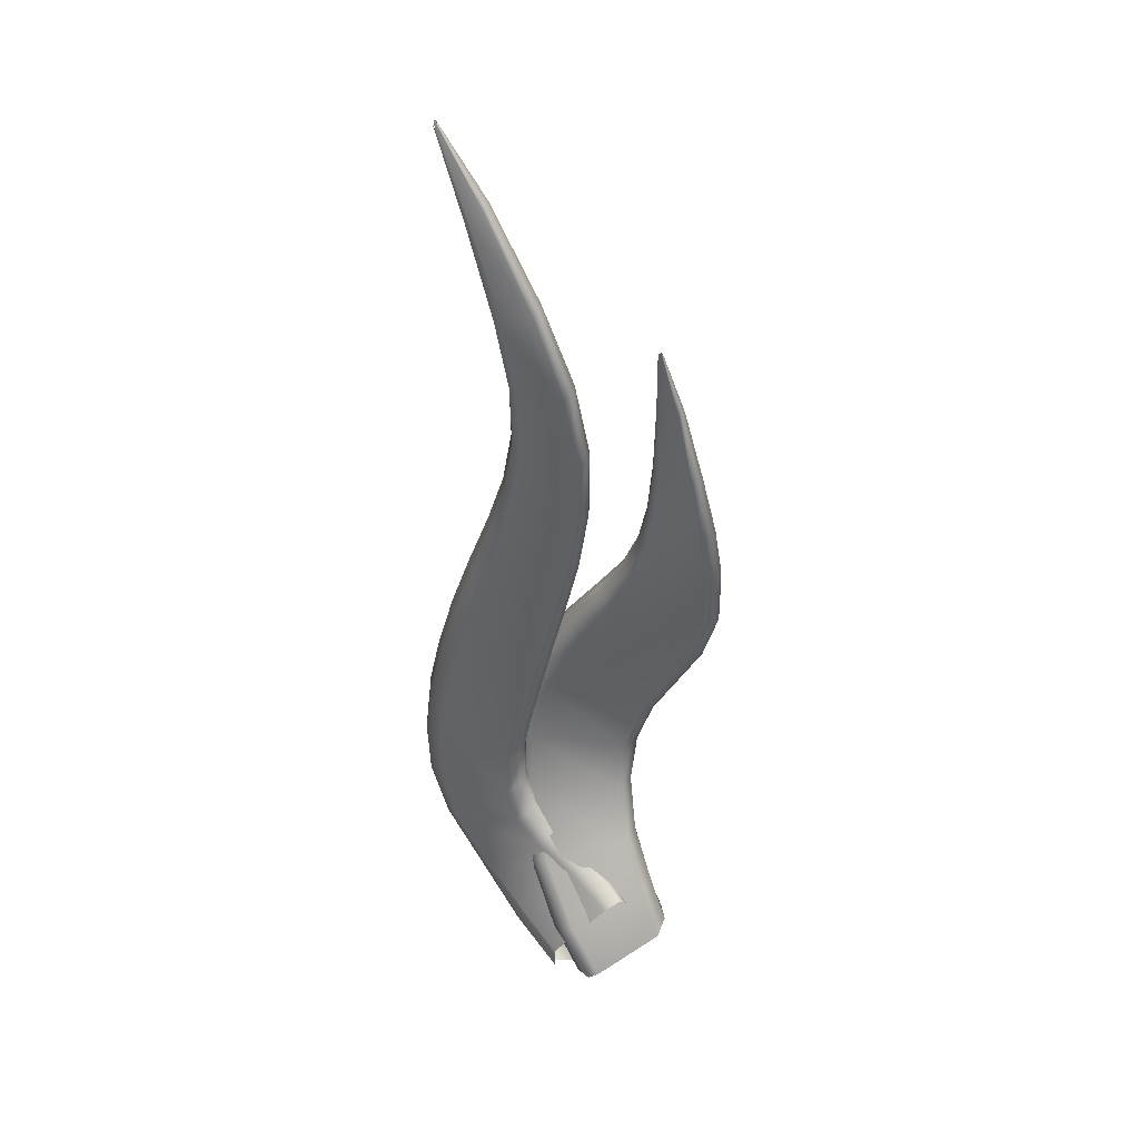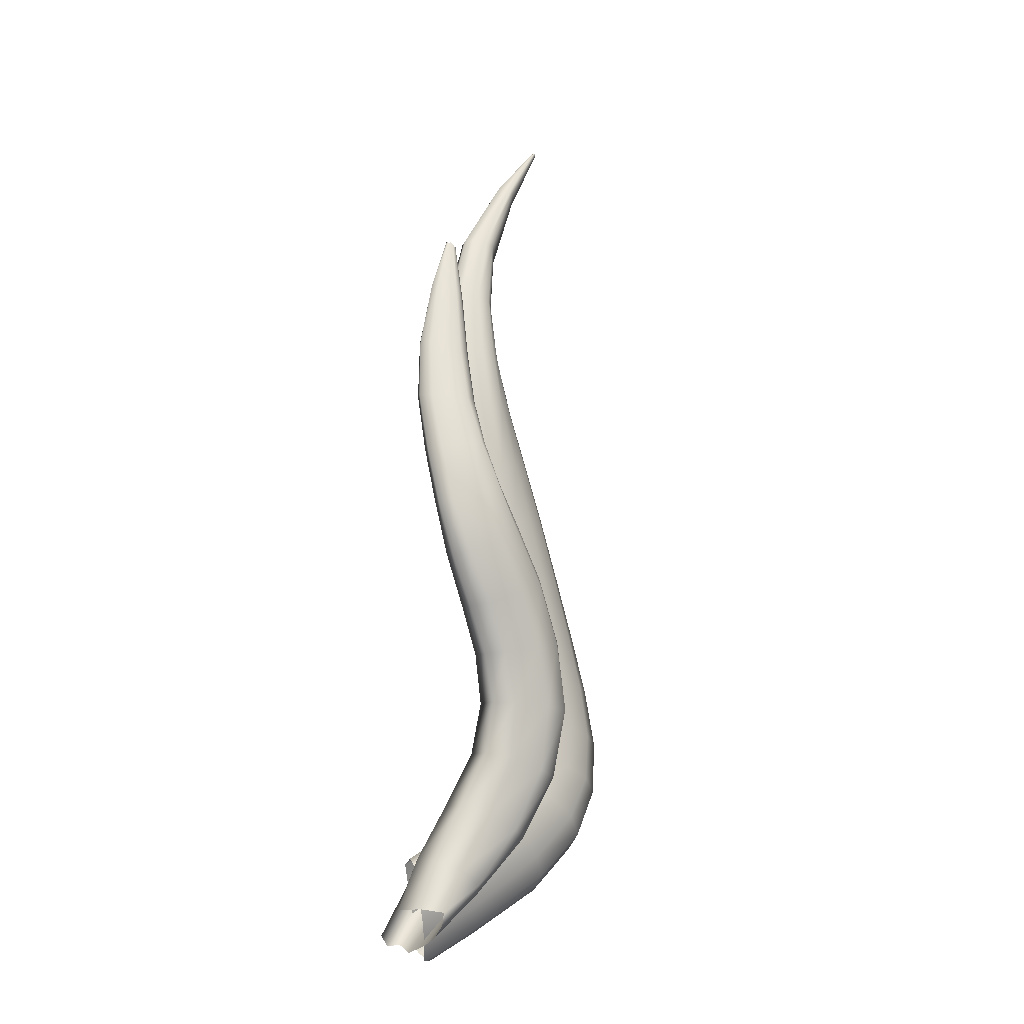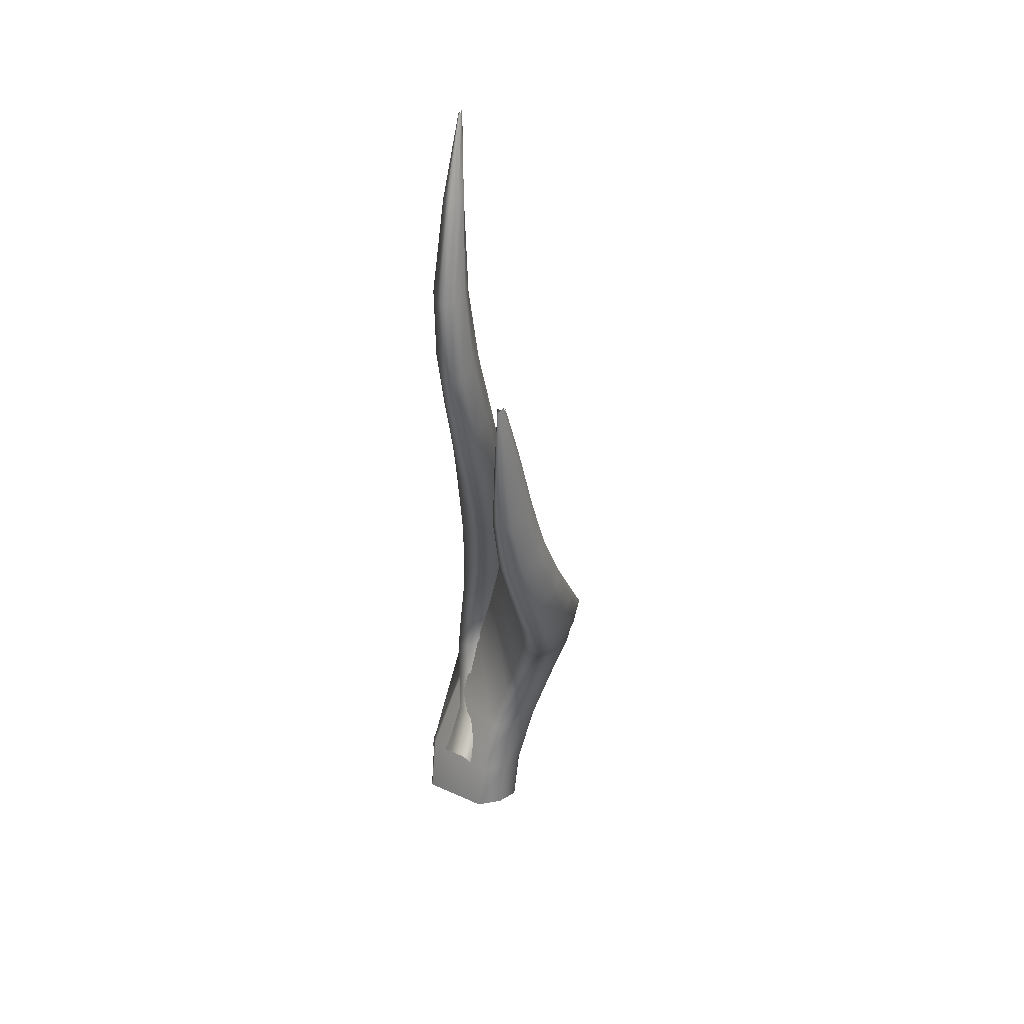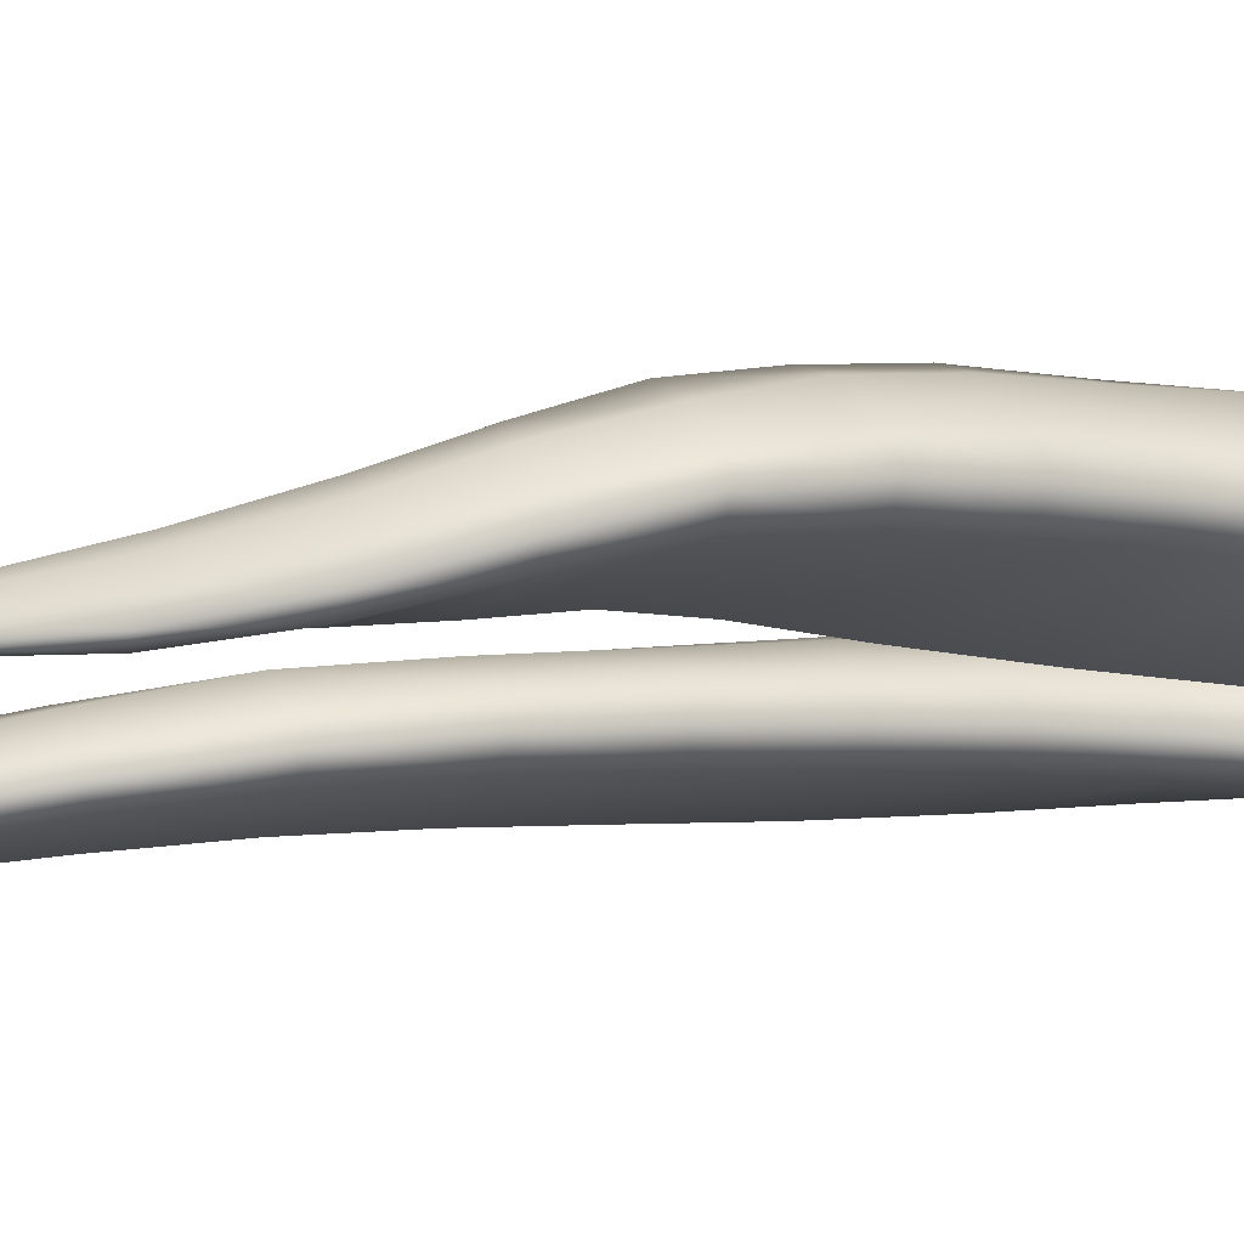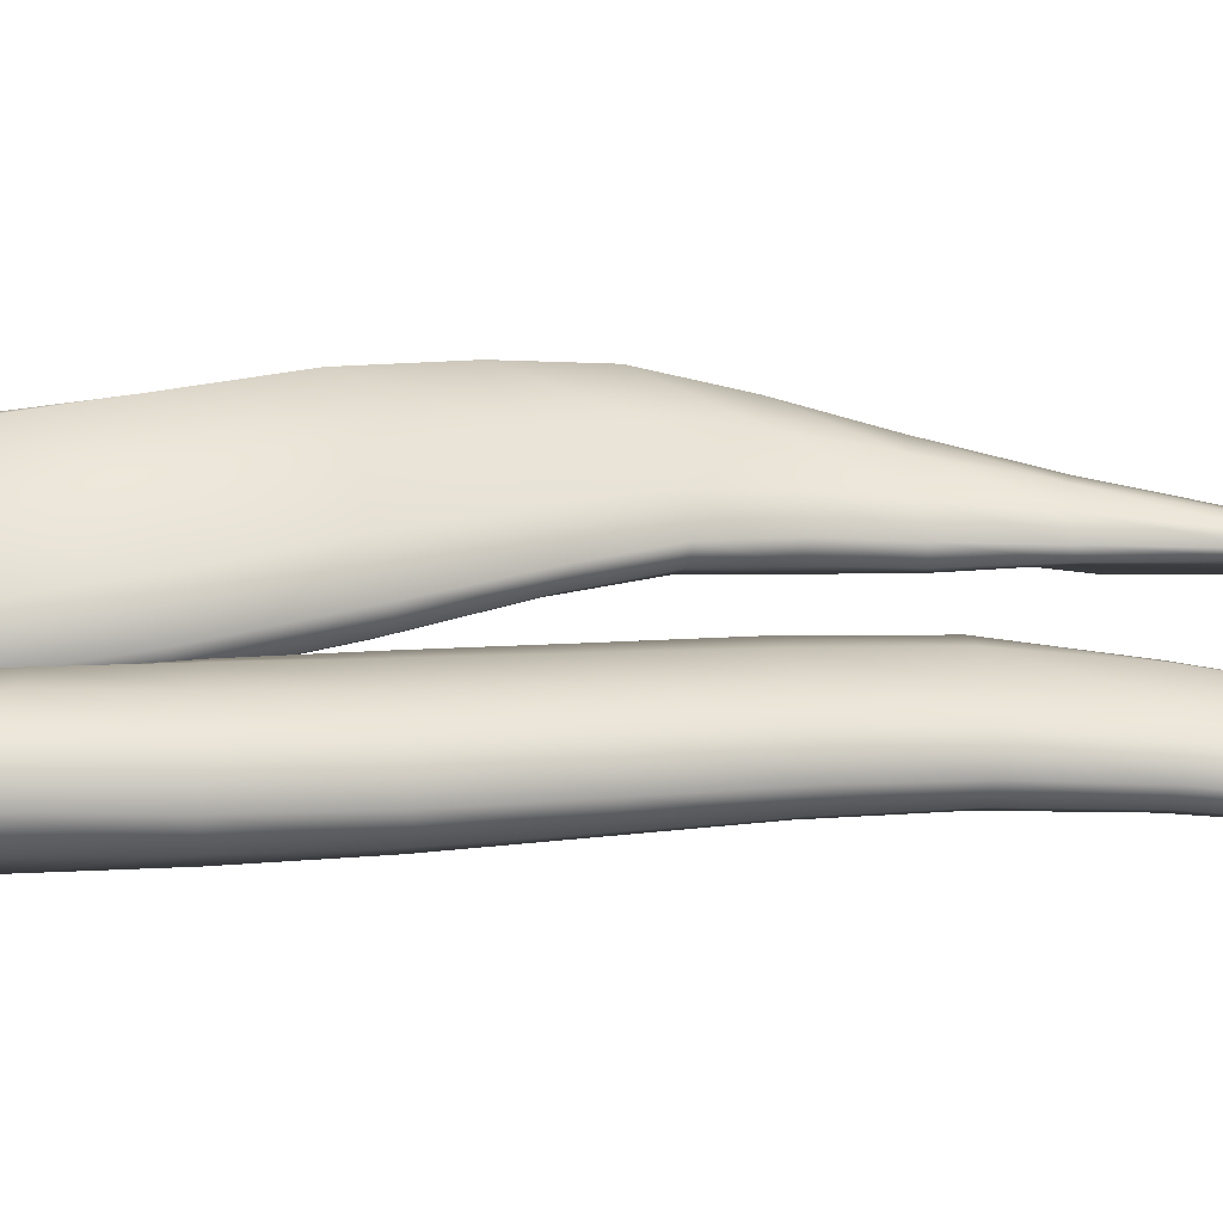
<metadata>
{"format":"obj","ext":"obj","renderer":"f3d","projection":"perspective","resolution":1024,"background":"white","views":[{"elev":38.6,"azim":-127.6,"up":"+Y"},{"elev":-13.8,"azim":-28.4,"up":"+Y"},{"elev":52.8,"azim":-66.3,"up":"+Y"},{"elev":17.8,"azim":-95.6,"up":"+Z"},{"elev":-11.4,"azim":94.6,"up":"+Z"}]}
</metadata>
<code>
g default
v 0.6685 17.32 -0.0495
v 0.9189 17.44 -0.07958
v 0.5021 17.65 0.2461
v 0.5169 17.62 0.1564
v 0.7488 17.74 0.1143
v 0.7216 17.78 0.2099
v 0.5016 17.6 0.3103
v 0.7343 17.74 0.2873
v 0.5692 17.34 0.26
v 0.5224 17.47 0.3077
v 0.792 17.64 0.293
v 0.856 17.53 0.2512
v 0.6698 17.14 0.08003
v 0.6189 17.23 0.1801
v 0.9155 17.42 0.1807
v 0.9677 17.32 0.08927
v 0.7409 17.14 -0.007182
v 0.9933 17.28 -0.01276
v 0.6885 17.18 -0.04173
v 0.9743 17.33 -0.07451
v 1.202 17.6 -0.1074
v 0.9271 17.86 0.03223
v 0.9031 17.92 0.1194
v 0.951 17.93 0.2025
v 1.069 17.87 0.2326
v 1.188 17.78 0.2182
v 1.286 17.68 0.1689
v 1.353 17.58 0.08896
v 1.362 17.51 -0.01465
v 1.307 17.52 -0.08532
v 1.394 17.78 -0.1489
v 1.039 17.99 -0.02012
v 1.014 18.05 0.06587
v 1.081 18.08 0.1479
v 1.235 18.04 0.1818
v 1.391 17.98 0.1749
v 1.52 17.9 0.1322
v 1.605 17.81 0.05311
v 1.61 17.74 -0.05361
v 1.534 17.73 -0.1245
v 1.491 18.02 -0.1689
v 1.102 18.16 -0.03274
v 1.077 18.2 0.05608
v 1.15 18.23 0.1375
v 1.316 18.21 0.1685
v 1.484 18.17 0.1593
v 1.625 18.12 0.1136
v 1.72 18.05 0.02978
v 1.727 18 -0.07997
v 1.645 17.99 -0.1482
v 1.504 18.29 -0.1669
v 1.118 18.36 -0.01888
v 1.096 18.38 0.07133
v 1.171 18.4 0.1513
v 1.335 18.4 0.1773
v 1.501 18.38 0.1619
v 1.639 18.35 0.1099
v 1.734 18.32 0.02064
v 1.742 18.29 -0.09013
v 1.659 18.28 -0.1533
v 1.455 18.58 -0.1542
v 1.095 18.58 0.01299
v 1.077 18.59 0.1036
v 1.152 18.61 0.1804
v 1.308 18.62 0.199
v 1.463 18.62 0.1747
v 1.593 18.61 0.1141
v 1.68 18.6 0.01838
v 1.684 18.59 -0.09314
v 1.602 18.58 -0.1505
v 1.375 18.88 -0.1338
v 1.047 18.84 0.05081
v 1.034 18.84 0.1413
v 1.106 18.85 0.2141
v 1.251 18.87 0.2247
v 1.395 18.89 0.1913
v 1.513 18.9 0.1229
v 1.591 18.91 0.02319
v 1.591 18.91 -0.08644
v 1.513 18.9 -0.1384
v 1.283 19.19 -0.1034
v 0.9869 19.12 0.0861
v 0.9773 19.11 0.1744
v 1.046 19.12 0.2428
v 1.18 19.15 0.2477
v 1.311 19.18 0.2096
v 1.418 19.21 0.1389
v 1.486 19.23 0.0401
v 1.483 19.23 -0.06482
v 1.41 19.22 -0.1122
v 1.183 19.5 -0.0629
v 0.9165 19.41 0.1216
v 0.9097 19.4 0.2053
v 0.9737 19.42 0.269
v 1.096 19.45 0.271
v 1.215 19.49 0.2323
v 1.311 19.52 0.1631
v 1.372 19.54 0.0685
v 1.367 19.55 -0.03023
v 1.299 19.54 -0.07352
v 1.082 19.8 -0.02302
v 0.8407 19.71 0.1515
v 0.8358 19.71 0.2287
v 0.8954 19.72 0.2862
v 1.005 19.76 0.2971
v 1.108 19.79 0.2563
v 1.201 19.82 0.1846
v 1.256 19.85 0.09639
v 1.251 19.85 0.004823
v 1.188 19.83 -0.03449
v 0.9952 20.09 0.002932
v 0.7752 20.03 0.1627
v 0.7709 20.03 0.2321
v 0.8268 20.05 0.2838
v 0.932 20.08 0.3078
v 1.016 20.11 0.272
v 1.101 20.12 0.1907
v 1.153 20.13 0.1091
v 1.15 20.13 0.0268
v 1.093 20.12 -0.008384
v 0.9387 20.4 0.004473
v 0.7389 20.37 0.1428
v 0.7338 20.38 0.2036
v 0.7868 20.39 0.2489
v 0.8971 20.41 0.2656
v 0.9738 20.43 0.2459
v 1.034 20.43 0.1721
v 1.079 20.43 0.09703
v 1.077 20.42 0.02644
v 1.027 20.41 -0.004931
v 0.9343 20.72 -0.02231
v 0.7636 20.74 0.08739
v 0.7584 20.75 0.1382
v 0.8049 20.76 0.1787
v 0.9038 20.77 0.1932
v 0.974 20.77 0.1859
v 1.015 20.75 0.1284
v 1.052 20.74 0.05911
v 1.05 20.73 -0.000426
v 1.008 20.72 -0.02791
v 1.012 21.08 -0.06224
v 0.8913 21.14 0.01555
v 0.8882 21.15 0.05418
v 0.9248 21.15 0.09038
v 0.9943 21.13 0.1139
v 1.037 21.12 0.1122
v 1.068 21.1 0.0644
v 1.097 21.07 0.006481
v 1.094 21.05 -0.04202
v 1.064 21.05 -0.06408
v 1.203 21.49 -0.08638
v 1.153 21.55 -0.04661
v 1.153 21.56 -0.02494
v 1.177 21.56 0.007242
v 1.204 21.55 0.02099
v 1.22 21.53 0.01325
v 1.233 21.5 -0.01112
v 1.243 21.48 -0.0432
v 1.241 21.46 -0.07432
v 1.226 21.47 -0.0867
v 1.408 21.83 -0.09348
v 1.417 21.87 -0.09189
v 1.404 21.86 -0.0863
v 1.406 21.85 -0.07973
v 1.422 21.87 -0.08188
v 1.424 21.86 -0.08083
v 1.425 21.85 -0.08148
v 1.425 21.84 -0.08446
v 1.395 21.78 -0.08922
v 1.422 21.84 -0.09358
v 0.4409 17.39 0.5181
v 0.3661 17.39 0.4082
v 0.4778 17.64 0.3802
v 0.5399 17.62 0.4952
v 0.5355 17.37 0.5724
v 0.6459 17.58 0.5442
v 0.5825 17.25 0.3774
v 0.5644 17.31 0.4971
v 0.7593 17.51 0.5107
v 0.7953 17.47 0.4261
v 0.565 17.18 0.1095
v 0.5892 17.21 0.2465
v 0.7823 17.45 0.246
v 0.7661 17.43 0.08911
v 0.5577 17.22 0.017
v 0.719 17.44 -0.01299
v 0.4355 17.27 0.05603
v 0.482 17.21 0.03051
v 0.6494 17.47 -0.02302
v 0.5914 17.51 0.01096
v 0.6356 17.91 0.3788
v 0.6758 17.9 0.4908
v 0.7886 17.86 0.5615
v 0.9555 17.79 0.5363
v 1.027 17.75 0.4813
v 1.047 17.73 0.3032
v 1.062 17.71 0.1463
v 1.02 17.72 0.03362
v 0.9372 17.75 0.01258
v 0.8626 17.79 0.04028
v 0.7568 18.17 0.4274
v 0.7854 18.17 0.5416
v 0.887 18.14 0.6117
v 1.07 18.09 0.6026
v 1.173 18.06 0.5439
v 1.253 18.05 0.3759
v 1.298 18.04 0.2272
v 1.265 18.04 0.1093
v 1.167 18.06 0.07875
v 1.074 18.09 0.0992
v 0.7808 18.43 0.4813
v 0.7962 18.42 0.5885
v 0.8891 18.42 0.6569
v 1.071 18.41 0.6755
v 1.194 18.4 0.6369
v 1.289 18.42 0.4529
v 1.338 18.42 0.2932
v 1.325 18.42 0.1707
v 1.23 18.42 0.1362
v 1.134 18.43 0.1551
v 0.7243 18.67 0.5298
v 0.7282 18.66 0.6308
v 0.8147 18.67 0.7018
v 0.9808 18.7 0.7265
v 1.11 18.73 0.7006
v 1.204 18.77 0.5397
v 1.263 18.8 0.3684
v 1.265 18.81 0.2428
v 1.18 18.8 0.2041
v 1.087 18.78 0.2194
v 0.6167 18.9 0.5873
v 0.6148 18.89 0.6843
v 0.6916 18.9 0.757
v 0.8433 18.96 0.7907
v 0.9696 19.01 0.7744
v 1.052 19.07 0.6242
v 1.111 19.13 0.4624
v 1.124 19.16 0.3418
v 1.049 19.14 0.3006
v 0.963 19.1 0.3103
v 0.4992 19.15 0.6439
v 0.4907 19.13 0.7332
v 0.5545 19.15 0.7991
v 0.6975 19.21 0.8352
v 0.8144 19.27 0.82
v 0.8891 19.33 0.6845
v 0.9394 19.39 0.5398
v 0.9506 19.43 0.436
v 0.8931 19.41 0.3998
v 0.8175 19.37 0.4057
v 0.4196 19.42 0.6643
v 0.4022 19.4 0.7441
v 0.4553 19.41 0.7973
v 0.5888 19.45 0.8321
v 0.699 19.5 0.8363
v 0.7587 19.53 0.7256
v 0.8132 19.59 0.5953
v 0.8268 19.62 0.4968
v 0.7781 19.61 0.4605
v 0.7104 19.58 0.4632
v 0.3795 19.7 0.6219
v 0.3623 19.69 0.6908
v 0.4122 19.69 0.7521
v 0.5289 19.71 0.7915
v 0.6176 19.73 0.7976
v 0.6731 19.75 0.7229
v 0.7316 19.78 0.6072
v 0.7468 19.81 0.5174
v 0.6988 19.81 0.4772
v 0.638 19.79 0.4755
v 0.363 19.99 0.5644
v 0.3457 19.99 0.6207
v 0.3891 19.98 0.6795
v 0.4903 19.97 0.7215
v 0.5673 19.98 0.7345
v 0.6229 19.98 0.6879
v 0.677 20 0.5975
v 0.6895 20.01 0.517
v 0.6467 20.02 0.4809
v 0.5963 20.02 0.4829
v 0.3916 20.3 0.5183
v 0.3765 20.3 0.5588
v 0.4122 20.29 0.6072
v 0.4945 20.27 0.6458
v 0.5604 20.26 0.6589
v 0.6073 20.25 0.634
v 0.6469 20.26 0.576
v 0.6555 20.27 0.5149
v 0.6236 20.28 0.4908
v 0.5872 20.29 0.4962
v 0.474 20.65 0.4943
v 0.4628 20.65 0.5143
v 0.483 20.65 0.5422
v 0.5328 20.63 0.5658
v 0.5765 20.61 0.5755
v 0.607 20.6 0.5644
v 0.6301 20.59 0.5386
v 0.6347 20.59 0.5081
v 0.6169 20.6 0.4923
v 0.5951 20.61 0.4899
v 0.5713 20.94 0.4676
v 0.5634 20.92 0.4727
v 0.5686 20.92 0.48
v 0.5843 20.93 0.4834
v 0.5949 20.92 0.4885
v 0.604 20.89 0.4948
v 0.6096 20.91 0.4907
v 0.616 20.86 0.4923
v 0.6064 20.91 0.4824
v 0.6001 20.9 0.4782
g Hair_09_low1
f 6 5 4 3
f 8 6 3 7
f 12 11 10 9
f 16 15 14 13
f 18 16 13 17
f 15 12 9 14
f 11 8 7 10
f 20 19 1 2
f 2 1 4 5
f 20 18 17 19
f 23 22 5 6
f 24 23 6 8
f 26 25 11 12
f 28 27 15 16
f 29 28 16 18
f 27 26 12 15
f 25 24 8 11
f 30 20 2 21
f 21 2 5 22
f 30 29 18 20
f 33 32 22 23
f 34 33 23 24
f 36 35 25 26
f 38 37 27 28
f 39 38 28 29
f 37 36 26 27
f 35 34 24 25
f 40 30 21 31
f 31 21 22 32
f 40 39 29 30
f 43 42 32 33
f 44 43 33 34
f 46 45 35 36
f 48 47 37 38
f 49 48 38 39
f 47 46 36 37
f 45 44 34 35
f 50 40 31 41
f 41 31 32 42
f 50 49 39 40
f 53 52 42 43
f 54 53 43 44
f 56 55 45 46
f 58 57 47 48
f 59 58 48 49
f 57 56 46 47
f 55 54 44 45
f 60 50 41 51
f 51 41 42 52
f 60 59 49 50
f 63 62 52 53
f 64 63 53 54
f 66 65 55 56
f 68 67 57 58
f 69 68 58 59
f 67 66 56 57
f 65 64 54 55
f 70 60 51 61
f 61 51 52 62
f 70 69 59 60
f 73 72 62 63
f 74 73 63 64
f 76 75 65 66
f 78 77 67 68
f 79 78 68 69
f 77 76 66 67
f 75 74 64 65
f 80 70 61 71
f 71 61 62 72
f 80 79 69 70
f 83 82 72 73
f 84 83 73 74
f 86 85 75 76
f 88 87 77 78
f 89 88 78 79
f 87 86 76 77
f 85 84 74 75
f 90 80 71 81
f 81 71 72 82
f 90 89 79 80
f 93 92 82 83
f 94 93 83 84
f 96 95 85 86
f 98 97 87 88
f 99 98 88 89
f 97 96 86 87
f 95 94 84 85
f 100 90 81 91
f 91 81 82 92
f 100 99 89 90
f 103 102 92 93
f 104 103 93 94
f 106 105 95 96
f 108 107 97 98
f 109 108 98 99
f 107 106 96 97
f 105 104 94 95
f 110 100 91 101
f 101 91 92 102
f 110 109 99 100
f 113 112 102 103
f 114 113 103 104
f 116 115 105 106
f 118 117 107 108
f 119 118 108 109
f 117 116 106 107
f 115 114 104 105
f 120 110 101 111
f 111 101 102 112
f 120 119 109 110
f 123 122 112 113
f 124 123 113 114
f 126 125 115 116
f 128 127 117 118
f 129 128 118 119
f 127 126 116 117
f 125 124 114 115
f 130 120 111 121
f 121 111 112 122
f 130 129 119 120
f 133 132 122 123
f 134 133 123 124
f 136 135 125 126
f 138 137 127 128
f 139 138 128 129
f 137 136 126 127
f 135 134 124 125
f 140 130 121 131
f 131 121 122 132
f 140 139 129 130
f 143 142 132 133
f 144 143 133 134
f 146 145 135 136
f 148 147 137 138
f 149 148 138 139
f 147 146 136 137
f 145 144 134 135
f 150 140 131 141
f 141 131 132 142
f 150 149 139 140
f 153 152 142 143
f 154 153 143 144
f 156 155 145 146
f 158 157 147 148
f 159 158 148 149
f 157 156 146 147
f 155 154 144 145
f 160 150 141 151
f 151 141 142 152
f 160 159 149 150
f 163 162 152 153
f 164 163 153 154
f 166 165 155 156
f 168 167 157 158
f 169 168 158 159
f 167 166 156 157
f 165 164 154 155
f 161 170 160 151
f 162 161 151 152
f 170 169 159 160
f 190 187 172 173
f 174 173 172 171
f 176 174 171 175
f 180 179 178 177
f 184 183 182 181
f 186 184 181 185
f 183 180 177 182
f 179 176 175 178
f 190 189 188 187
f 189 186 185 188
f 200 190 173 191
f 192 191 173 174
f 193 192 174 176
f 195 194 179 180
f 197 196 183 184
f 198 197 184 186
f 196 195 180 183
f 194 193 176 179
f 200 199 189 190
f 199 198 186 189
f 210 200 191 201
f 202 201 191 192
f 203 202 192 193
f 205 204 194 195
f 207 206 196 197
f 208 207 197 198
f 206 205 195 196
f 204 203 193 194
f 210 209 199 200
f 209 208 198 199
f 220 210 201 211
f 212 211 201 202
f 213 212 202 203
f 215 214 204 205
f 217 216 206 207
f 218 217 207 208
f 216 215 205 206
f 214 213 203 204
f 220 219 209 210
f 219 218 208 209
f 230 220 211 221
f 222 221 211 212
f 223 222 212 213
f 225 224 214 215
f 227 226 216 217
f 228 227 217 218
f 226 225 215 216
f 224 223 213 214
f 230 229 219 220
f 229 228 218 219
f 240 230 221 231
f 232 231 221 222
f 233 232 222 223
f 235 234 224 225
f 237 236 226 227
f 238 237 227 228
f 236 235 225 226
f 234 233 223 224
f 240 239 229 230
f 239 238 228 229
f 250 240 231 241
f 242 241 231 232
f 243 242 232 233
f 245 244 234 235
f 247 246 236 237
f 248 247 237 238
f 246 245 235 236
f 244 243 233 234
f 250 249 239 240
f 249 248 238 239
f 260 250 241 251
f 252 251 241 242
f 253 252 242 243
f 255 254 244 245
f 257 256 246 247
f 258 257 247 248
f 256 255 245 246
f 254 253 243 244
f 260 259 249 250
f 259 258 248 249
f 270 260 251 261
f 262 261 251 252
f 263 262 252 253
f 265 264 254 255
f 267 266 256 257
f 268 267 257 258
f 266 265 255 256
f 264 263 253 254
f 270 269 259 260
f 269 268 258 259
f 280 270 261 271
f 272 271 261 262
f 273 272 262 263
f 275 274 264 265
f 277 276 266 267
f 278 277 267 268
f 276 275 265 266
f 274 273 263 264
f 280 279 269 270
f 279 278 268 269
f 290 280 271 281
f 282 281 271 272
f 283 282 272 273
f 285 284 274 275
f 287 286 276 277
f 288 287 277 278
f 286 285 275 276
f 284 283 273 274
f 290 289 279 280
f 289 288 278 279
f 300 290 281 291
f 292 291 281 282
f 293 292 282 283
f 295 294 284 285
f 297 296 286 287
f 298 297 287 288
f 296 295 285 286
f 294 293 283 284
f 300 299 289 290
f 299 298 288 289
f 301 310 300 291
f 302 301 291 292
f 303 302 292 293
f 305 304 294 295
f 307 306 296 297
f 308 307 297 298
f 306 305 295 296
f 304 303 293 294
f 310 309 299 300
f 309 308 298 299

</code>
